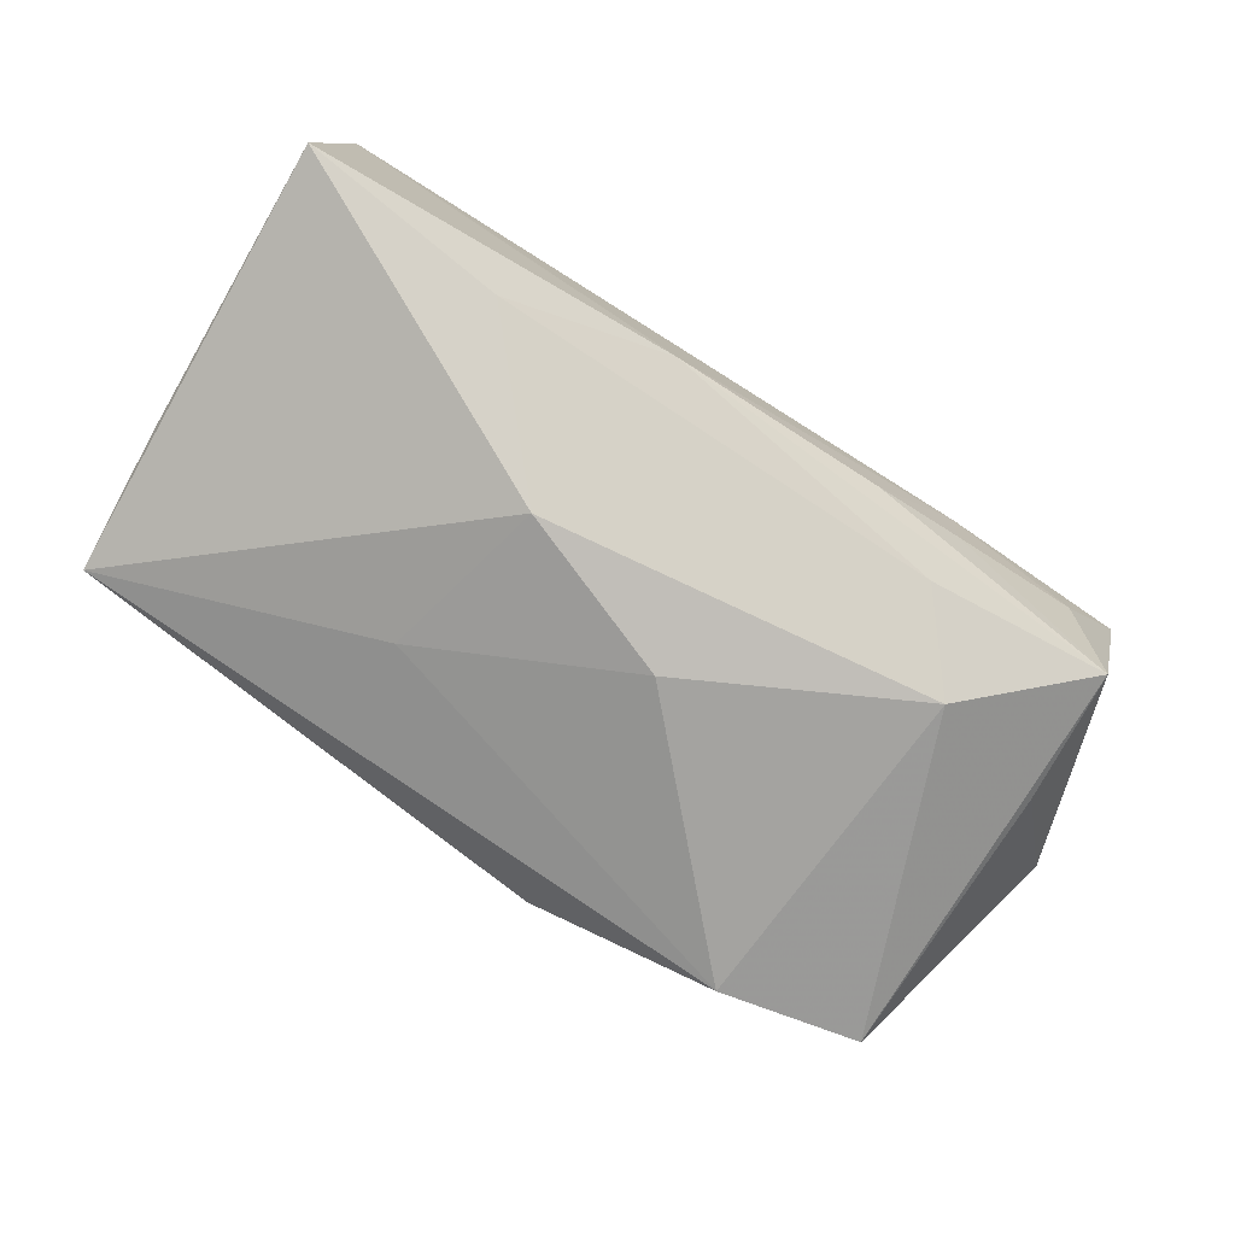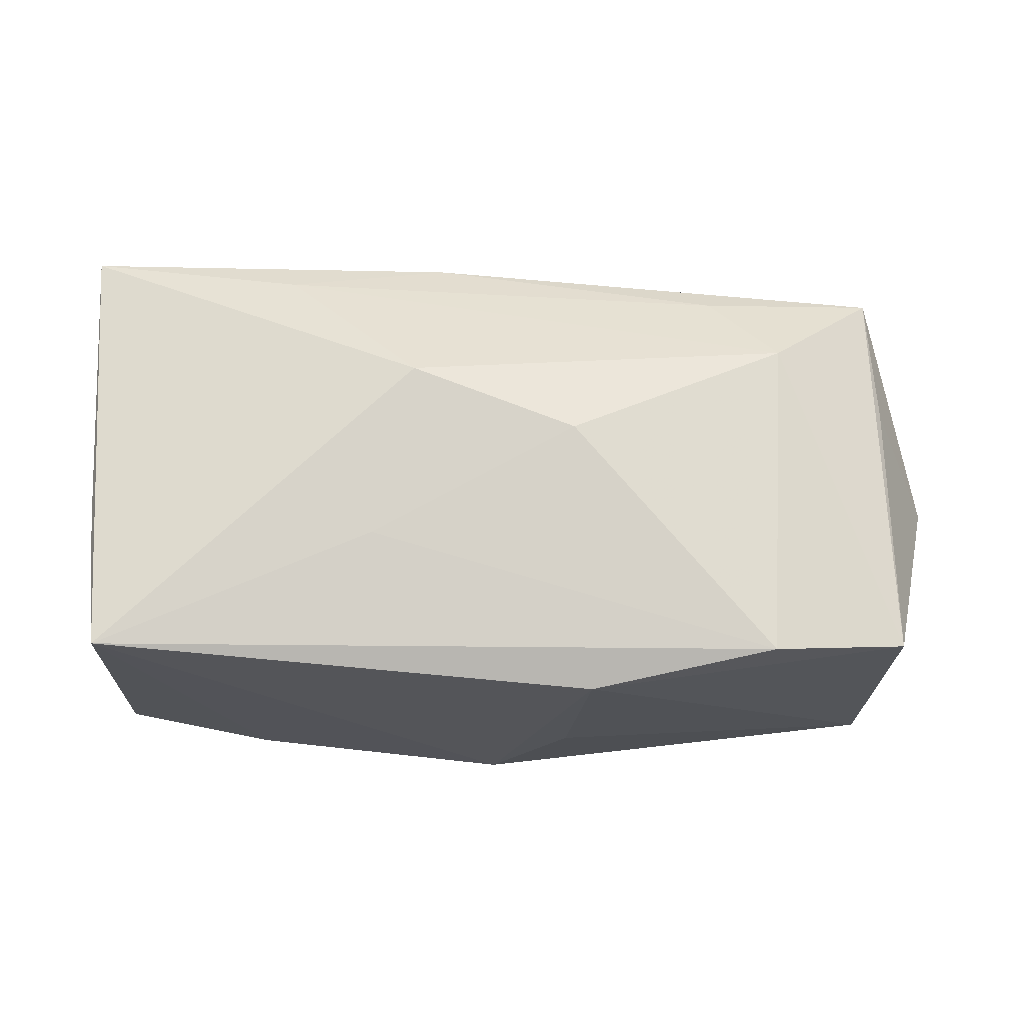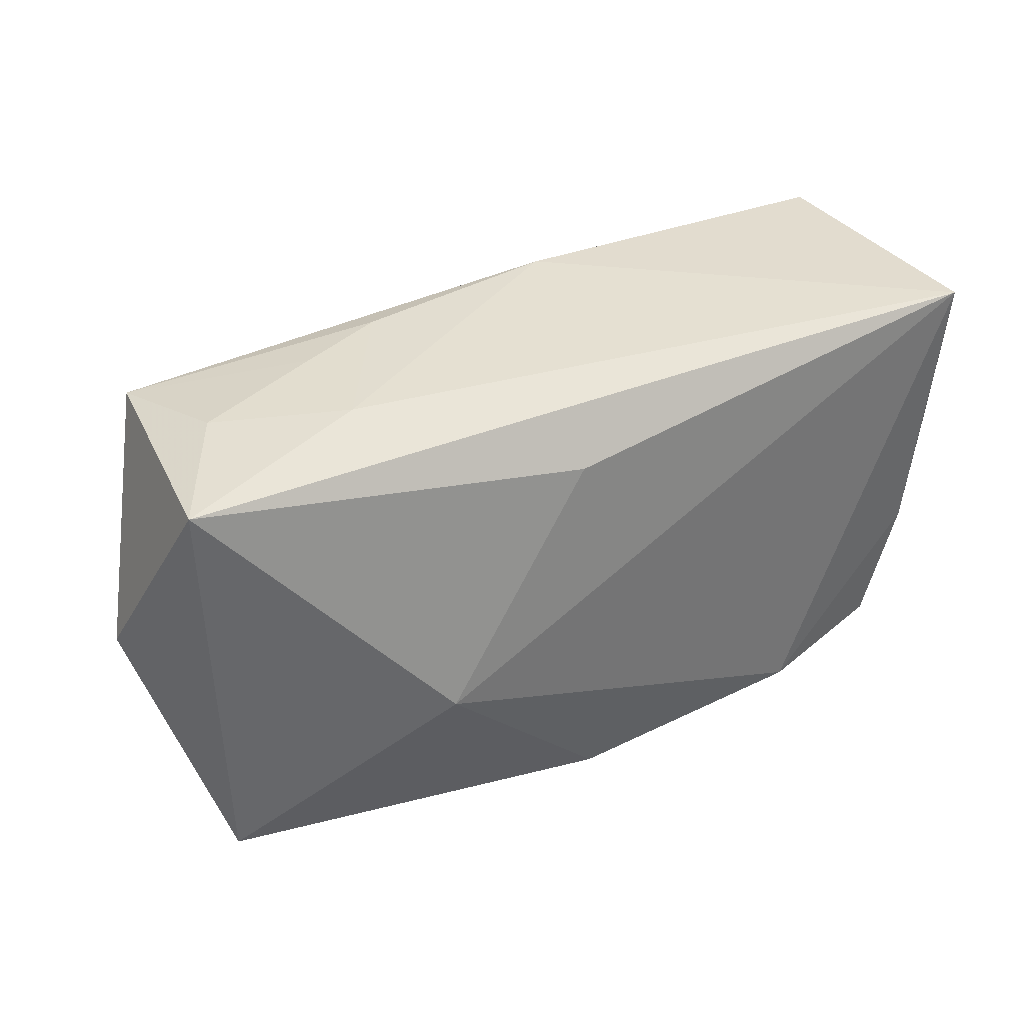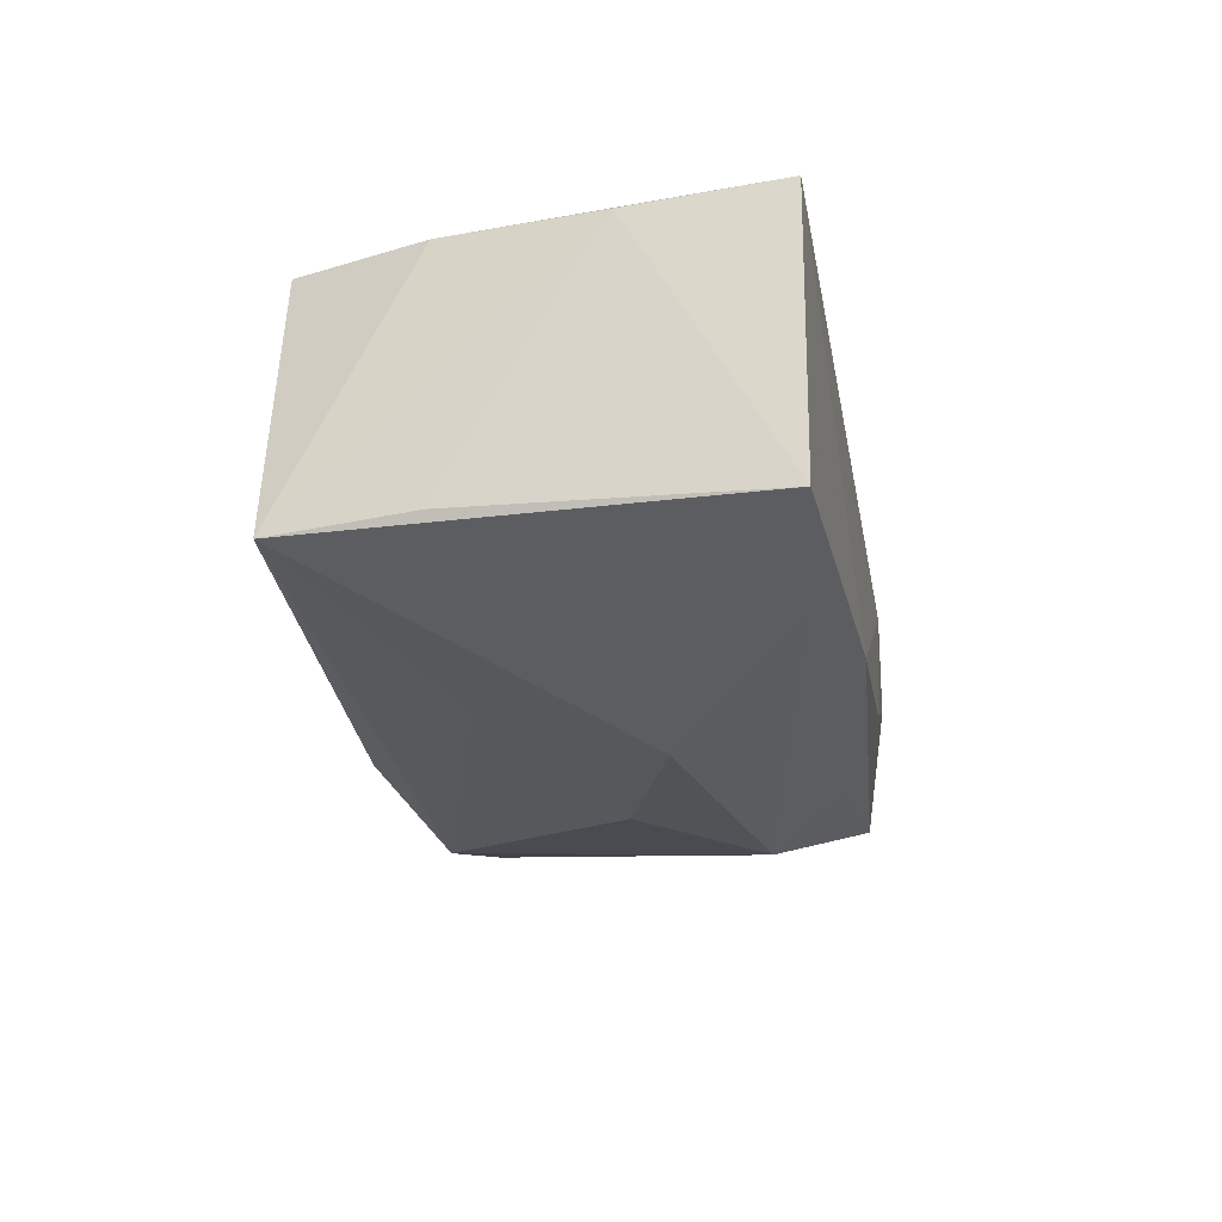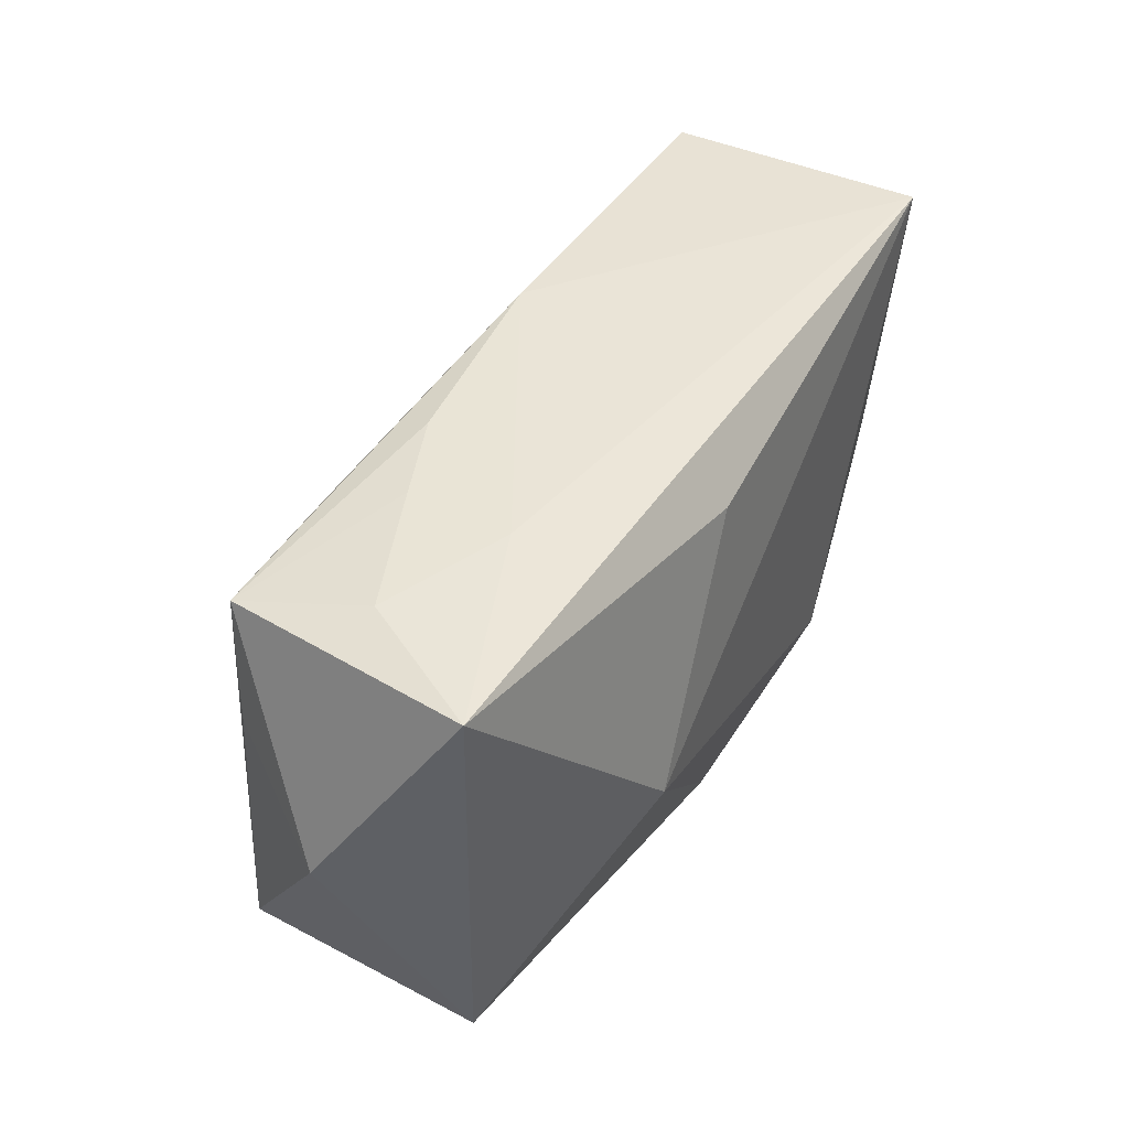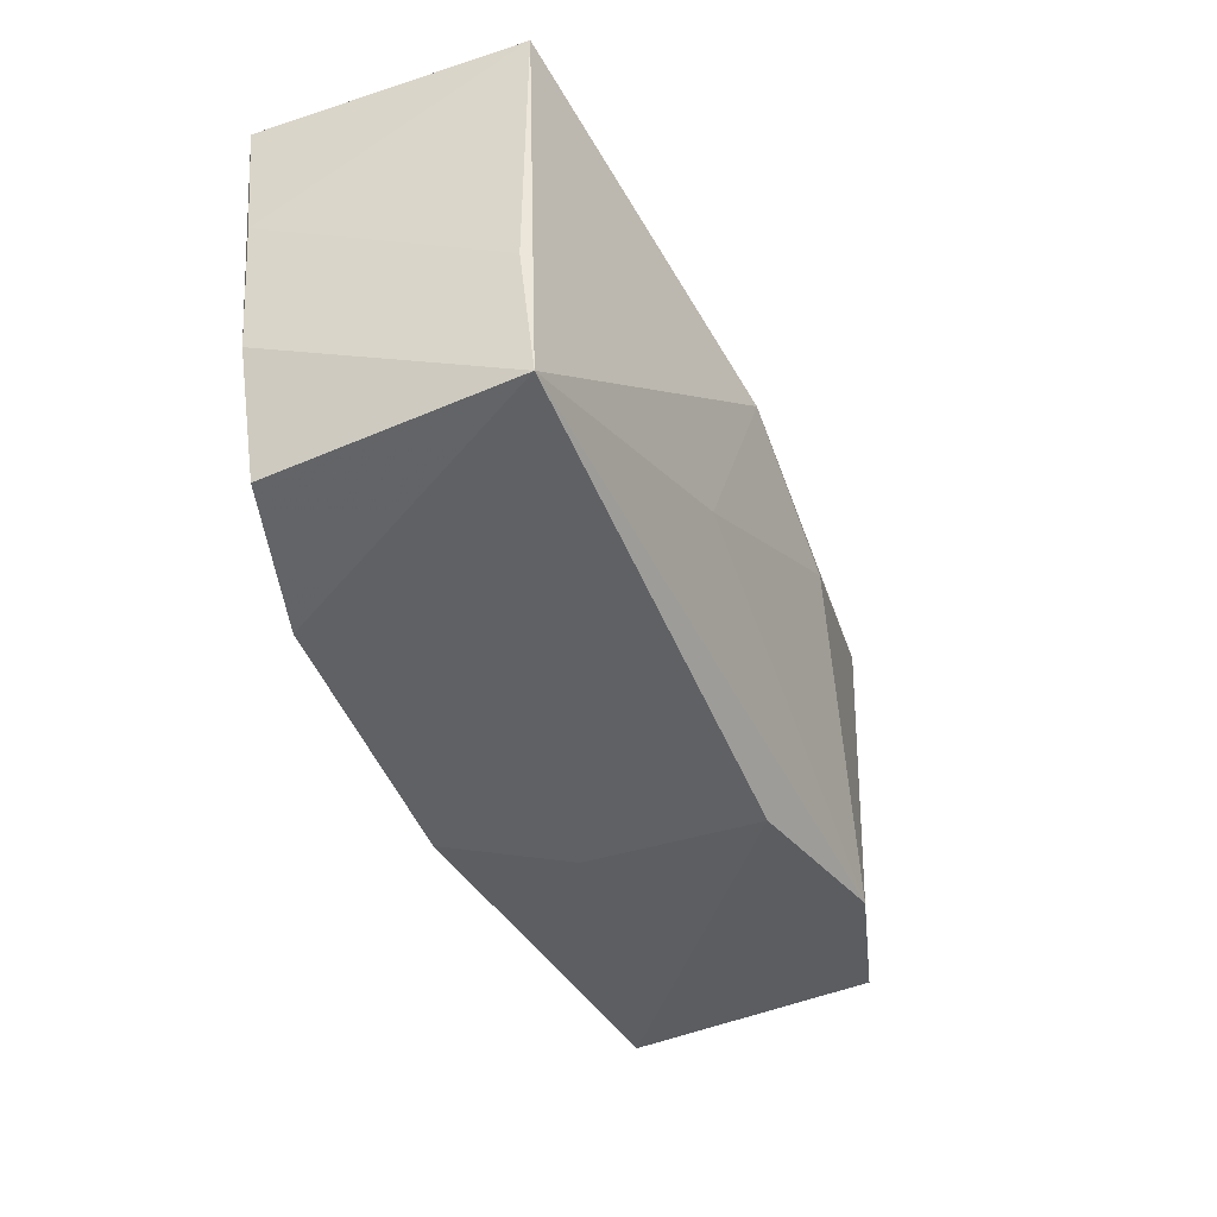
<metadata>
{"format":"obj","ext":"obj","renderer":"f3d","projection":"perspective","resolution":1024,"background":"white","views":[{"elev":-76.5,"azim":147.1,"up":"+Z"},{"elev":-23.6,"azim":169.8,"up":"+Y"},{"elev":35.4,"azim":-35.1,"up":"+Y"},{"elev":-18.8,"azim":99.2,"up":"+Z"},{"elev":42.6,"azim":-65.4,"up":"+Y"},{"elev":-46.3,"azim":107.0,"up":"+Y"}]}
</metadata>
<code>
v 0.007311 0.02035 -0.008982
v -0.02142 -0.01835 -0.01619
v 0.03747 0.005754 0.01436
v -0.03803 0.01944 0.008342
v 0.03683 -0.01858 -0.007871
v -0.03634 -0.01714 0.007063
v -0.006638 -0.02141 0.002753
v -0.004377 0.01441 0.01441
v -0.02018 0.02035 0.003301
v -0.01118 0.02035 -0.008124
v 0.02124 0.017 -0.009954
v -0.03403 0.006991 -0.01265
v -0.003404 0.0005822 -0.01809
v 0.03303 -0.01804 0.01319
v -0.03396 -0.01649 -0.01389
v -0.0229 0.01027 -0.01704
v -0.03074 0.01999 -0.002318
v -0.005958 -0.02153 -0.01201
v 0.01374 -0.008921 -0.01362
v -0.001562 -0.02141 0.01272
v -0.04074 0.0008931 -0.00363
v 0.03902 0.01866 -0.007366
v -0.03305 0.0183 -0.01299
v 0.03764 0.01854 0.01561
v -0.01761 0.01699 -0.013
v 0.03632 -0.007206 0.01372
v 0.01071 0.005714 -0.01679
v 0.0378 -0.006706 -0.006863
v -0.01859 -0.003848 0.01561
v 0.02034 -0.01935 0.01523
v -0.01905 0.02024 -0.005808
f 22 5 27
f 27 5 19
f 29 6 20
f 18 5 20
f 13 16 27
f 27 19 13
f 18 6 15
f 23 16 15
f 5 22 28
f 27 16 11
f 11 22 27
f 29 24 8
f 4 6 29
f 29 8 4
f 4 8 24
f 30 24 29
f 29 20 30
f 30 20 5
f 7 6 18
f 18 20 7
f 7 20 6
f 18 15 2
f 16 13 2
f 2 15 16
f 2 5 18
f 2 13 19
f 2 19 5
f 23 10 1
f 22 11 1
f 24 22 1
f 21 4 23
f 21 15 6
f 6 4 21
f 23 4 17
f 14 30 5
f 25 11 16
f 25 1 11
f 25 16 23
f 23 1 25
f 9 1 10
f 9 17 4
f 9 4 24
f 24 1 9
f 23 15 12
f 12 21 23
f 15 21 12
f 26 14 5
f 24 30 26
f 30 14 26
f 31 9 10
f 17 9 31
f 31 10 23
f 23 17 31
f 5 28 3
f 3 26 5
f 24 26 3
f 3 22 24
f 3 28 22

</code>
